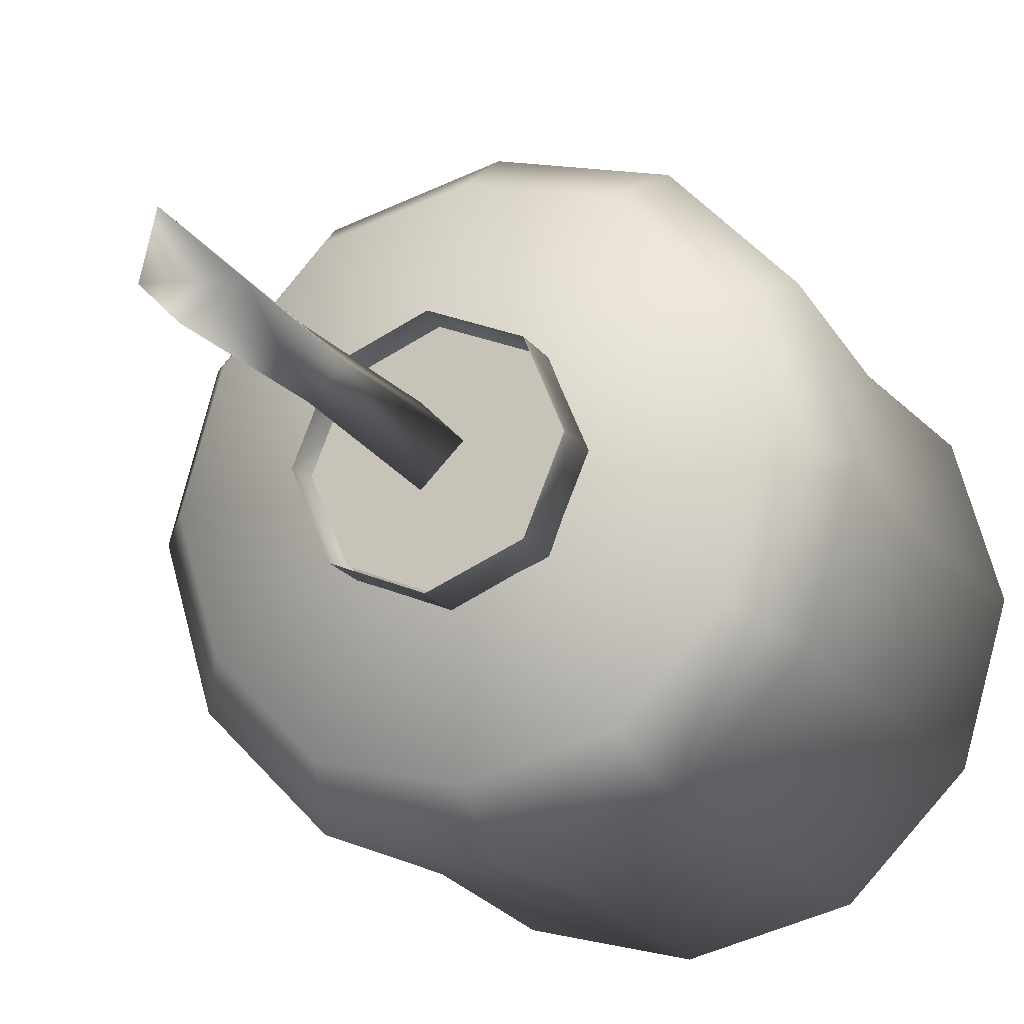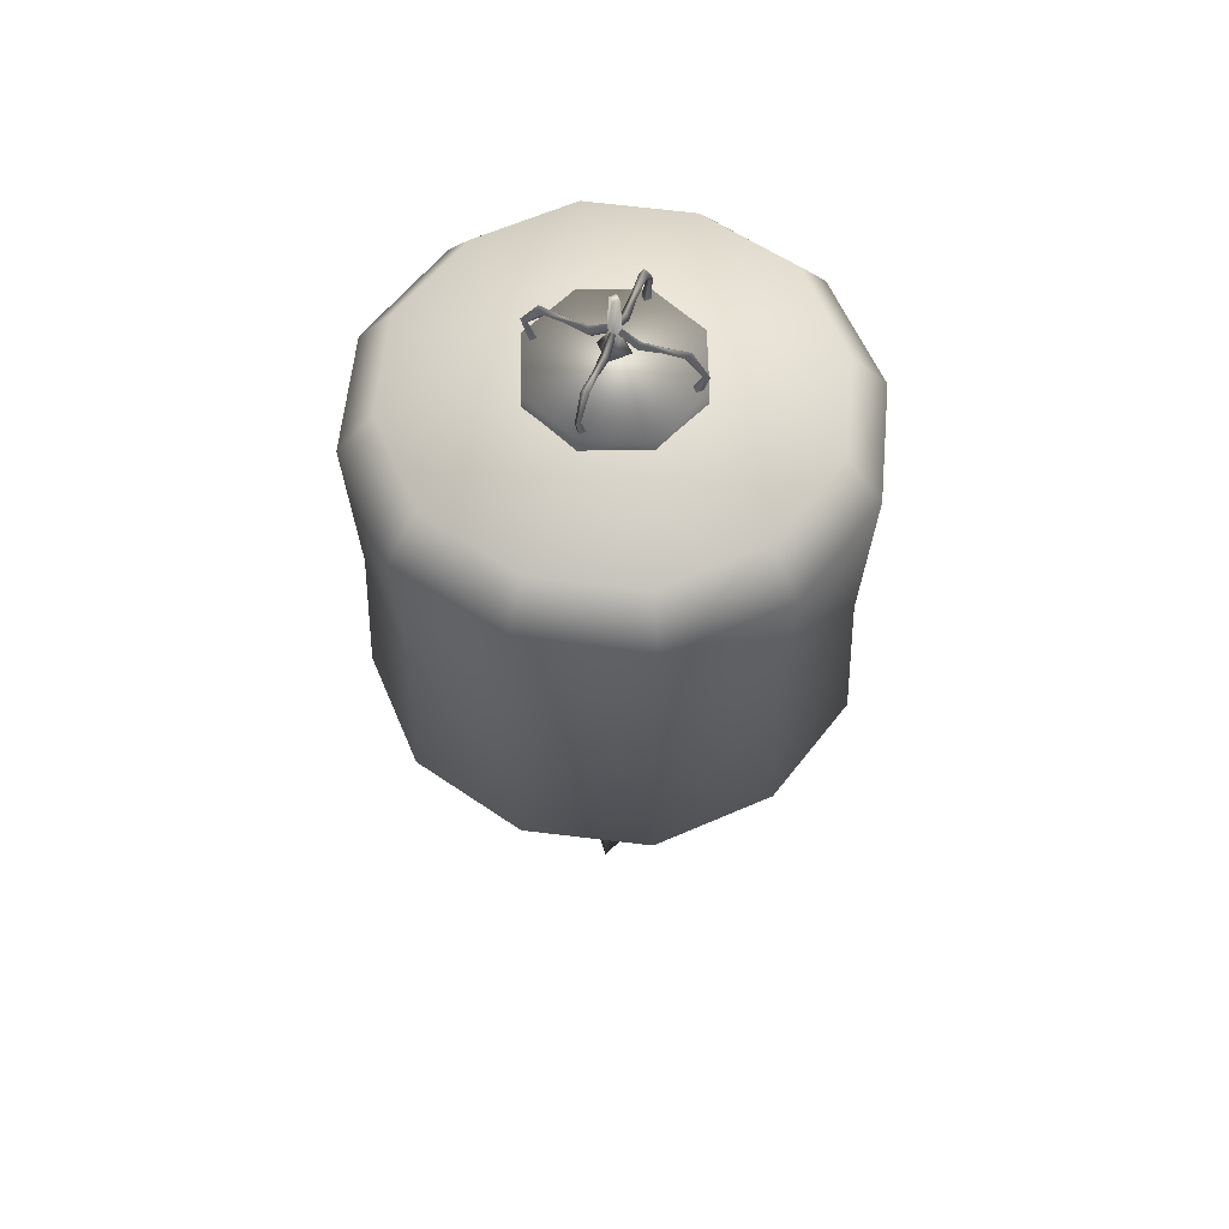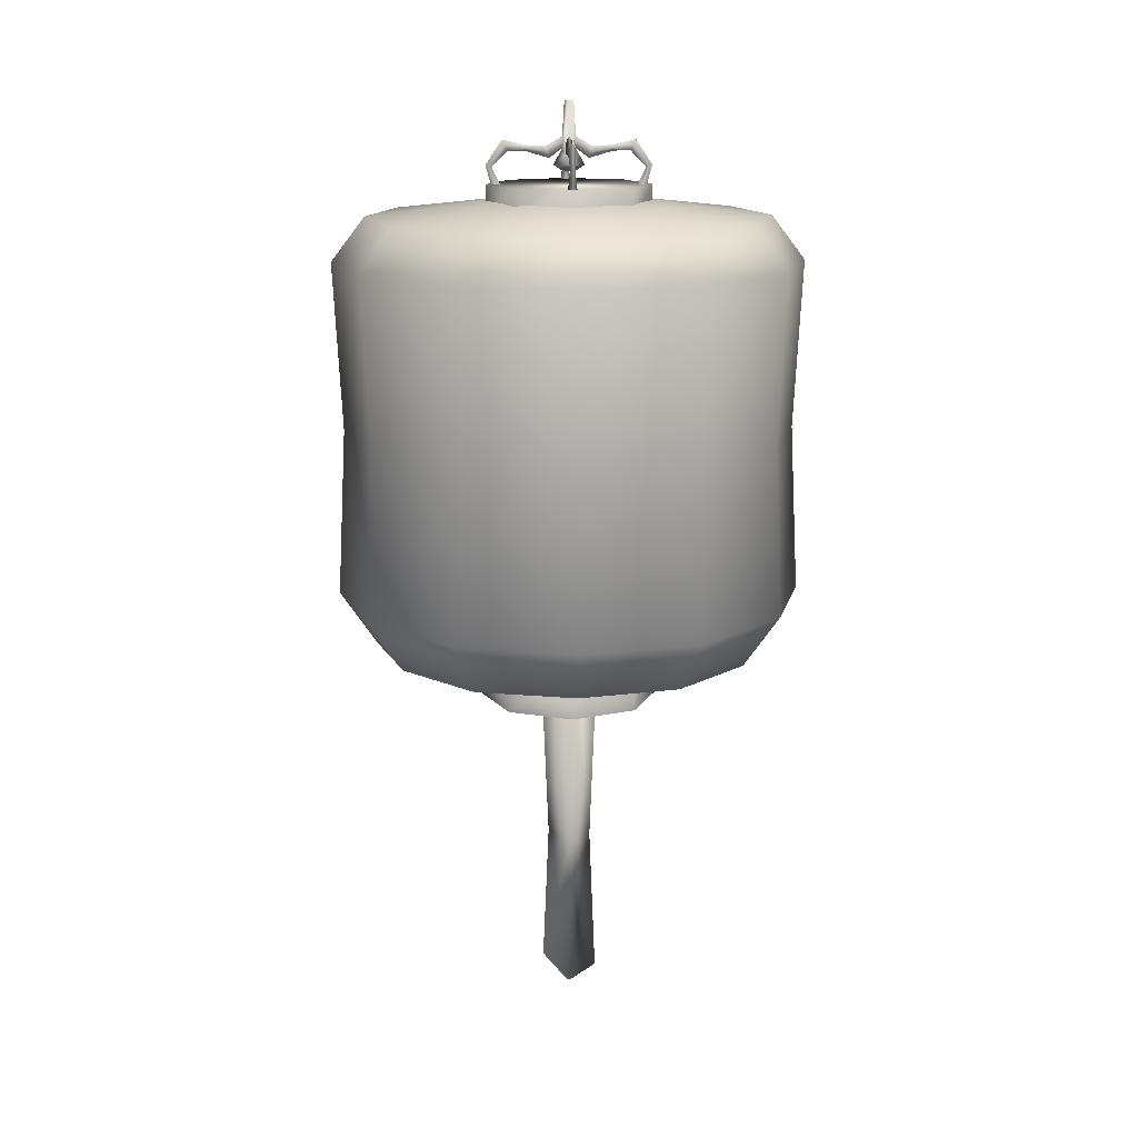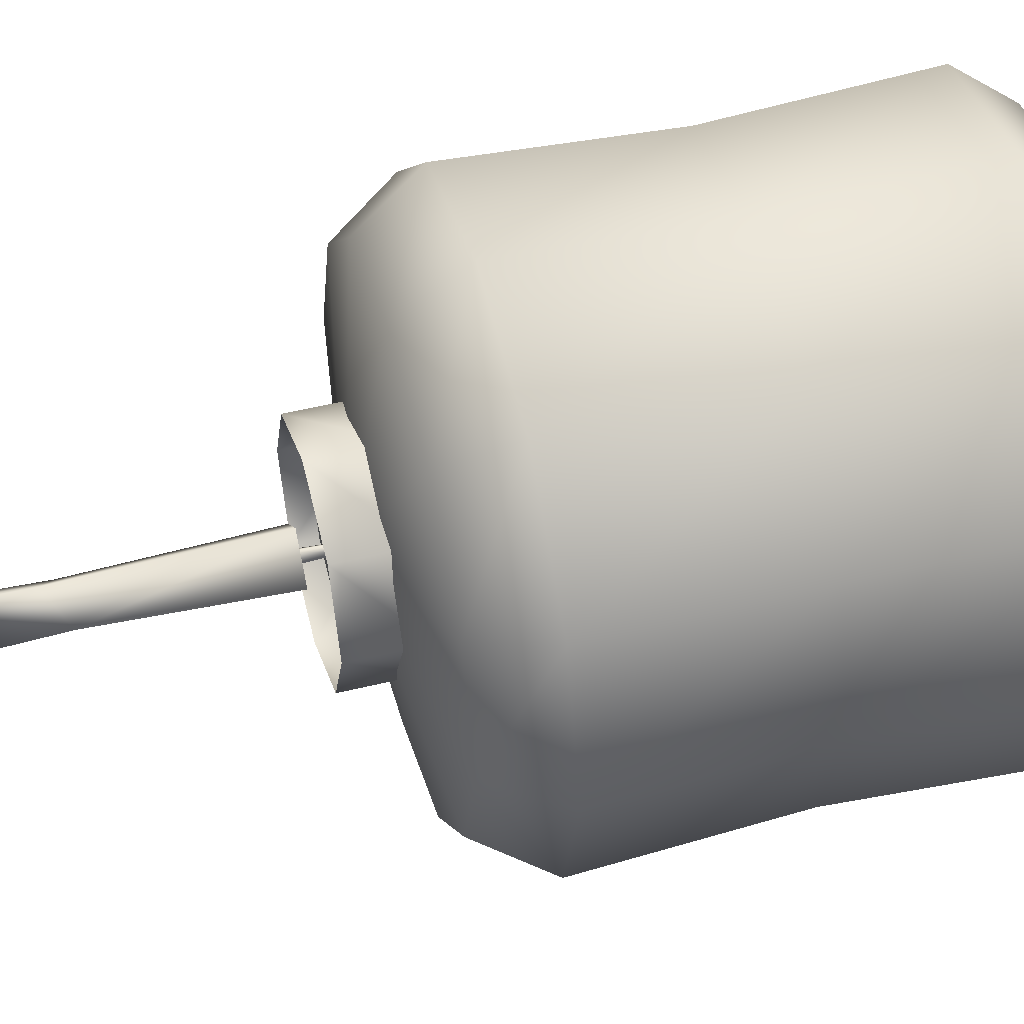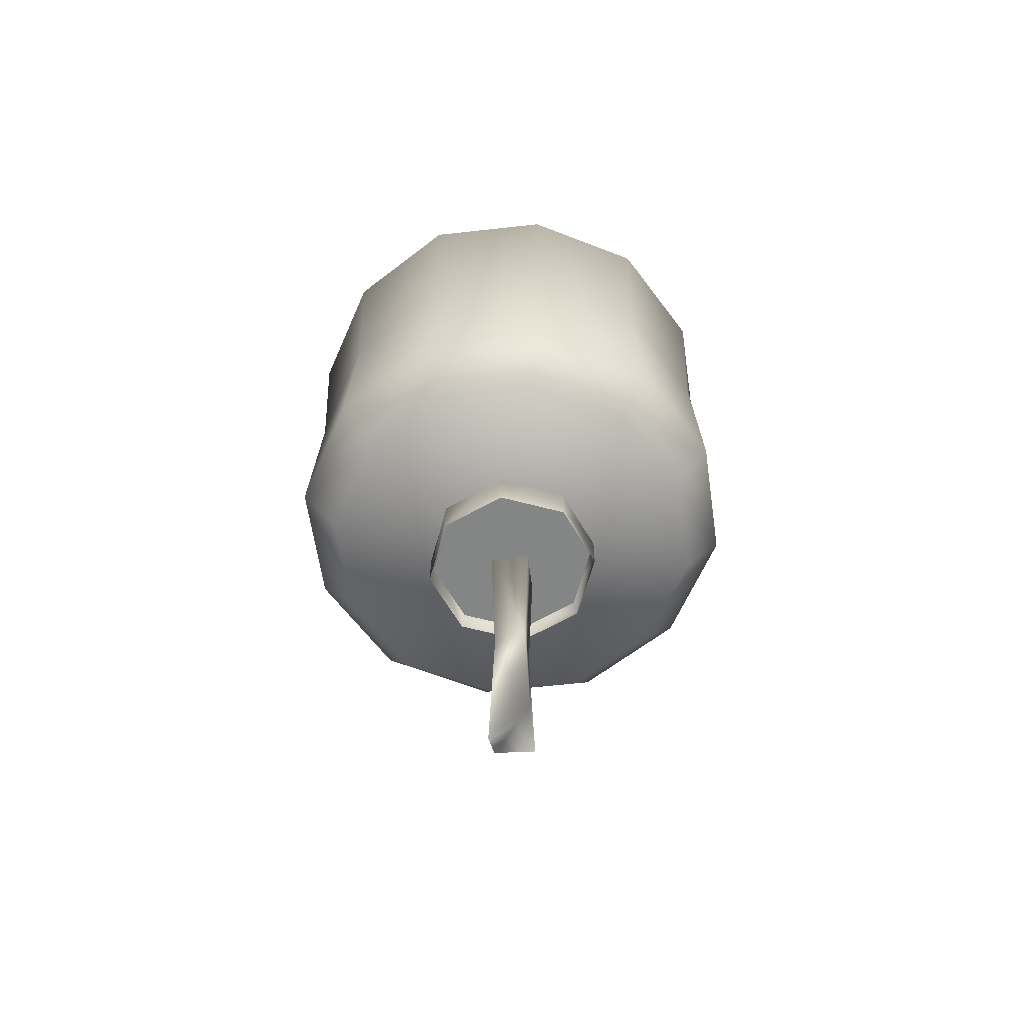
<metadata>
{"format":"obj","ext":"obj","renderer":"f3d","projection":"perspective","resolution":1024,"background":"white","views":[{"elev":-17.8,"azim":23.0,"up":"+Z"},{"elev":58.5,"azim":21.4,"up":"+Y"},{"elev":14.5,"azim":177.3,"up":"+Y"},{"elev":49.6,"azim":74.8,"up":"+Z"},{"elev":-61.6,"azim":52.4,"up":"+Y"}]}
</metadata>
<code>
v  87.86 10.39 -50
v  68.93 10.39 -17.21
v  31.07 10.39 -17.21
v  95.07 20.84 -50
v  72.53 20.84 -10.97
v  27.47 20.84 -10.97
v  93.42 53.2 -50
v  71.71 53.2 -12.4
v  28.29 53.2 -12.4
v  95.07 85.55 -50
v  72.53 85.55 -10.97
v  27.47 85.55 -10.97
v  88.58 94.07 -50
v  69.29 94.07 -16.59
v  30.71 94.07 -16.59
v  11.29 20.84 -27.65
v  12.67 53.2 -28.45
v  11.29 85.55 -27.65
v  17.03 94.07 -30.97
v  50 98.85 -50
v  82.36 10.39 -31.32
v  50 10.39 -12.64
v  17.64 10.39 -31.32
v  88.71 20.84 -27.65
v  50 20.84 -5.306
v  87.33 53.2 -28.45
v  50 53.2 -6.894
v  88.71 85.55 -27.65
v  50 85.55 -5.306
v  82.97 94.07 -30.97
v  50 94.07 -11.93
v  68.93 10.39 -82.79
v  31.07 10.39 -82.79
v  12.14 10.39 -50
v  72.53 20.84 -89.03
v  27.47 20.84 -89.03
v  4.932 20.84 -50
v  71.71 53.2 -87.6
v  28.29 53.2 -87.6
v  6.584 53.2 -50
v  72.53 85.55 -89.03
v  27.47 85.55 -89.03
v  4.932 85.55 -50
v  69.29 94.07 -83.41
v  30.71 94.07 -83.41
v  11.42 94.07 -50
v  50 4.365 -50
v  88.71 20.84 -72.35
v  87.33 53.2 -71.55
v  88.71 85.55 -72.35
v  82.97 94.07 -69.03
v  82.36 10.39 -68.68
v  50 10.39 -87.36
v  17.64 10.39 -68.68
v  50 20.84 -94.69
v  11.29 20.84 -72.35
v  50 53.2 -93.11
v  12.67 53.2 -71.55
v  50 85.55 -94.69
v  11.29 85.55 -72.35
v  50 94.07 -88.07
v  17.03 94.07 -69.03
v  50 -0.3586 -67.25
v  37.8 -0.3586 -62.2
v  32.75 -0.3586 -50
v  37.8 -0.3586 -37.8
v  50 -0.3586 -32.75
v  62.2 -0.3586 -37.8
v  67.25 -0.3586 -50
v  62.2 -0.3586 -62.2
v  50 10.99 -67.25
v  37.8 10.99 -62.2
v  32.75 10.99 -50
v  37.8 10.99 -37.8
v  50 10.99 -32.75
v  62.2 10.99 -37.8
v  67.25 10.99 -50
v  62.2 10.99 -62.2
v  50.04 10.99 -49.96
v  50 3.208 -66.46
v  38.36 3.208 -61.64
v  33.54 3.208 -50
v  38.36 3.208 -38.36
v  50 3.208 -33.54
v  61.64 3.208 -38.36
v  66.46 3.208 -50
v  61.64 3.208 -61.64
v  50 -1.729 -55.31
v  55.31 -1.729 -50
v  50 -1.729 -44.69
v  44.69 -1.729 -50
v  50 -60.18 -55.31
v  55.31 -56.74 -50
v  50 -65.35 -44.69
v  44.69 -59.31 -50
v  50 94.5 -65.74
v  38.87 94.5 -61.13
v  34.26 94.5 -50
v  38.87 94.5 -38.87
v  50 94.5 -34.26
v  61.13 94.5 -38.87
v  65.74 94.5 -50
v  61.13 94.5 -61.13
v  50 99.95 -65.74
v  38.87 99.95 -61.13
v  34.26 99.95 -50
v  38.87 99.95 -38.87
v  50 99.95 -34.26
v  61.13 99.95 -38.87
v  65.74 99.95 -50
v  61.13 99.95 -61.13
v  50.04 99.95 -49.96
v  50 102.5 -51.44
v  48.56 102.5 -50
v  50 102.5 -48.56
v  51.44 102.5 -50
v  50 115.5 -50.88
v  49.12 115.5 -50
v  50 115.5 -49.12
v  50.88 115.5 -50
v  48.56 106.2 -50
v  50 106.2 -51.44
v  50 106.2 -48.56
v  51.44 106.2 -50
v  46.99 103.6 -50
v  50 103.6 -46.99
v  53.01 103.6 -50
v  50 103.6 -53.01
v  65.72 103.5 -50
v  62.58 108.3 -50
v  58.07 107.2 -50
v  54.39 107 -50
v  51.1 108.9 -50
v  50 110.9 -50
v  64.69 99.71 -50
v  62.92 99.71 -50
v  64.53 103.2 -50
v  61.57 106.2 -50
v  58.32 106.1 -50
v  53.75 104.8 -50
v  50.3 107.4 -50
v  50 108.7 -50
v  63.8 99.71 -49.09
v  65.13 103.4 -49.52
v  62.08 107.2 -49.28
v  58.2 106.7 -49.43
v  54.07 105.9 -49.17
v  50.7 108.1 -49.48
v  50 109.8 -49.59
v  50 103.5 -34.28
v  50 108.3 -37.42
v  50 107.2 -41.93
v  50 107 -45.61
v  50 108.9 -48.9
v  50 110.9 -50
v  50 99.71 -35.31
v  50 99.71 -37.08
v  50 103.2 -35.47
v  50 106.2 -38.43
v  50 106.1 -41.68
v  50 104.8 -46.25
v  50 107.4 -49.7
v  50 108.7 -50
v  50.91 99.71 -36.2
v  50.48 103.4 -34.87
v  50.72 107.2 -37.92
v  50.57 106.7 -41.81
v  50.84 105.9 -45.93
v  50.52 108.1 -49.3
v  50.41 109.8 -50
v  34.28 103.5 -50
v  37.42 108.3 -50
v  41.93 107.2 -50
v  45.61 107 -50
v  48.9 108.9 -50
v  50 110.9 -50
v  35.31 99.71 -50
v  37.08 99.71 -50
v  35.47 103.2 -50
v  38.43 106.2 -50
v  41.68 106.1 -50
v  46.25 104.8 -50
v  49.7 107.4 -50
v  50 108.7 -50
v  36.2 99.71 -49.09
v  34.88 103.4 -49.52
v  37.93 107.2 -49.28
v  41.81 106.7 -49.43
v  45.93 105.9 -49.17
v  49.3 108.1 -49.48
v  50 109.8 -49.59
v  50 103.5 -65.72
v  50 108.3 -62.58
v  50 107.2 -58.07
v  50 107 -54.39
v  50 108.9 -51.1
v  50 110.9 -50
v  50 99.71 -64.69
v  50 99.71 -62.92
v  50 103.2 -64.53
v  50 106.2 -61.57
v  50 106.1 -58.32
v  50 104.8 -53.75
v  50 107.4 -50.3
v  50 108.7 -50
v  50.91 99.71 -63.8
v  50.48 103.4 -65.13
v  50.72 107.2 -62.08
v  50.57 106.7 -58.19
v  50.84 105.9 -54.07
v  50.52 108.1 -50.7
v  50.41 109.8 -50
v  65.72 103.5 -50
v  62.58 108.3 -50
v  58.07 107.2 -50
v  54.39 107 -50
v  51.1 108.9 -50
v  50 110.9 -50
v  64.69 99.71 -50
v  62.92 99.71 -50
v  64.53 103.2 -50
v  61.57 106.2 -50
v  58.32 106.1 -50
v  53.75 104.8 -50
v  50.3 107.4 -50
v  50 108.7 -50
v  63.8 99.71 -50.91
v  65.13 103.4 -50.48
v  62.08 107.2 -50.72
v  58.2 106.7 -50.57
v  54.07 105.9 -50.83
v  50.7 108.1 -50.52
v  50 109.8 -50.41
v  50 103.5 -34.28
v  50 108.3 -37.42
v  50 107.2 -41.93
v  50 107 -45.61
v  50 108.9 -48.9
v  50 110.9 -50
v  50 99.71 -35.31
v  50 99.71 -37.08
v  50 103.2 -35.47
v  50 106.2 -38.43
v  50 106.1 -41.68
v  50 104.8 -46.25
v  50 107.4 -49.7
v  50 108.7 -50
v  49.09 99.71 -36.2
v  49.52 103.4 -34.87
v  49.28 107.2 -37.92
v  49.43 106.7 -41.81
v  49.17 105.9 -45.93
v  49.48 108.1 -49.3
v  49.6 109.8 -50
v  34.28 103.5 -50
v  37.42 108.3 -50
v  41.93 107.2 -50
v  45.61 107 -50
v  48.9 108.9 -50
v  50 110.9 -50
v  35.31 99.71 -50
v  37.08 99.71 -50
v  35.47 103.2 -50
v  38.43 106.2 -50
v  41.68 106.1 -50
v  46.25 104.8 -50
v  49.7 107.4 -50
v  50 108.7 -50
v  36.2 99.71 -50.91
v  34.88 103.4 -50.48
v  37.93 107.2 -50.72
v  41.81 106.7 -50.57
v  45.93 105.9 -50.83
v  49.3 108.1 -50.52
v  50 109.8 -50.41
v  50 103.5 -65.72
v  50 108.3 -62.58
v  50 107.2 -58.07
v  50 107 -54.39
v  50 108.9 -51.1
v  50 110.9 -50
v  50 99.71 -64.69
v  50 99.71 -62.92
v  50 103.2 -64.53
v  50 106.2 -61.57
v  50 106.1 -58.32
v  50 104.8 -53.75
v  50 107.4 -50.3
v  50 108.7 -50
v  49.09 99.71 -63.8
v  49.52 103.4 -65.13
v  49.28 107.2 -62.08
v  49.43 106.7 -58.19
v  49.17 105.9 -54.07
v  49.48 108.1 -50.7
v  49.6 109.8 -50
v  50 4.552 -50.88
v  49.12 4.552 -50
v  50 4.552 -49.12
v  50.88 4.552 -50
v  48.56 -4.754 -50
v  50 -4.754 -51.44
v  50 -4.754 -48.56
v  51.44 -4.754 -50
v  54.15 -29.64 -50
v  50 -30.98 -54.15
v  50 -33 -45.85
v  45.85 -30.64 -50
g base
f 1 21 47
f 47 21 2
f 2 22 47
f 47 22 3
f 3 23 47
f 47 23 34
f 24 21 1
f 1 4 24
f 5 2 21
f 21 24 5
f 25 22 2
f 2 5 25
f 6 3 22
f 22 25 6
f 16 23 3
f 3 6 16
f 37 34 23
f 23 16 37
f 26 24 4
f 4 7 26
f 8 5 24
f 24 26 8
f 27 25 5
f 5 8 27
f 9 6 25
f 25 27 9
f 17 16 6
f 6 9 17
f 40 37 16
f 16 17 40
f 28 26 7
f 7 10 28
f 11 8 26
f 26 28 11
f 29 27 8
f 8 11 29
f 12 9 27
f 27 29 12
f 18 17 9
f 9 12 18
f 43 40 17
f 17 18 43
f 30 28 10
f 10 13 30
f 14 11 28
f 28 30 14
f 31 29 11
f 11 14 31
f 15 12 29
f 29 31 15
f 19 18 12
f 12 15 19
f 46 43 18
f 18 19 46
f 20 30 13
f 20 14 30
f 20 31 14
f 20 15 31
f 20 19 15
f 20 46 19
f 1 47 52
f 47 32 52
f 32 47 53
f 47 33 53
f 33 47 54
f 47 34 54
f 48 4 1
f 1 52 48
f 35 48 52
f 52 32 35
f 55 35 32
f 32 53 55
f 36 55 53
f 53 33 36
f 56 36 33
f 33 54 56
f 37 56 54
f 54 34 37
f 49 7 4
f 4 48 49
f 38 49 48
f 48 35 38
f 57 38 35
f 35 55 57
f 39 57 55
f 55 36 39
f 58 39 36
f 36 56 58
f 40 58 56
f 56 37 40
f 50 10 7
f 7 49 50
f 41 50 49
f 49 38 41
f 59 41 38
f 38 57 59
f 42 59 57
f 57 39 42
f 60 42 39
f 39 58 60
f 43 60 58
f 58 40 43
f 51 13 10
f 10 50 51
f 44 51 50
f 50 41 44
f 61 44 41
f 41 59 61
f 45 61 59
f 59 42 45
f 62 45 42
f 42 60 62
f 46 62 60
f 60 43 46
f 20 13 51
f 20 51 44
f 20 44 61
f 20 61 45
f 20 45 62
f 20 62 46
f 63 64 72
f 72 71 63
f 64 65 73
f 73 72 64
f 65 66 74
f 74 73 65
f 66 67 75
f 75 74 66
f 67 68 76
f 76 75 67
f 68 69 77
f 77 76 68
f 69 70 78
f 78 77 69
f 70 63 71
f 71 78 70
f 74 75 79
f 71 72 79
f 76 77 79
f 79 77 78
f 72 73 79
f 75 76 79
f 78 71 79
f 79 73 74
f 82 81 80
f 86 82 80
f 87 86 80
f 84 83 82
f 85 84 82
f 86 85 82
f 88 89 305
f 305 306 88
f 90 307 305
f 305 89 90
f 90 91 308
f 308 307 90
f 88 306 308
f 308 91 88
f 90 89 88
f 88 91 90
f 93 94 95
f 95 92 93
f 96 97 105
f 105 104 96
f 97 98 106
f 106 105 97
f 98 99 107
f 107 106 98
f 99 100 108
f 108 107 99
f 100 101 109
f 109 108 100
f 101 102 110
f 110 109 101
f 102 103 111
f 111 110 102
f 103 96 104
f 104 111 103
f 107 108 112
f 104 105 112
f 109 110 112
f 112 110 111
f 105 106 112
f 108 109 112
f 111 104 112
f 112 106 107
f 114 125 128
f 128 113 114
f 115 126 125
f 125 114 115
f 116 127 126
f 126 115 116
f 113 128 127
f 127 116 113
f 115 114 113
f 113 116 115
f 118 119 120
f 120 117 118
f 118 117 122
f 122 121 118
f 119 118 121
f 121 123 119
f 120 119 123
f 123 124 120
f 117 120 124
f 124 122 117
f 121 122 128
f 128 125 121
f 123 121 125
f 125 126 123
f 124 123 126
f 126 127 124
f 122 124 127
f 127 128 122
f 135 129 144
f 144 143 135
f 129 130 145
f 145 144 129
f 131 146 145
f 145 130 131
f 132 147 146
f 146 131 132
f 132 133 148
f 148 147 132
f 133 134 149
f 149 148 133
f 137 136 143
f 143 144 137
f 138 137 144
f 144 145 138
f 146 139 138
f 138 145 146
f 147 140 139
f 139 146 147
f 141 140 147
f 147 148 141
f 142 141 148
f 148 149 142
f 156 164 165
f 165 150 156
f 150 165 166
f 166 151 150
f 152 151 166
f 166 167 152
f 153 152 167
f 167 168 153
f 153 168 169
f 169 154 153
f 154 169 170
f 170 155 154
f 158 165 164
f 164 157 158
f 159 166 165
f 165 158 159
f 167 166 159
f 159 160 167
f 168 167 160
f 160 161 168
f 162 169 168
f 168 161 162
f 163 170 169
f 169 162 163
f 177 185 186
f 186 171 177
f 171 186 187
f 187 172 171
f 173 172 187
f 187 188 173
f 174 173 188
f 188 189 174
f 174 189 190
f 190 175 174
f 175 190 191
f 191 176 175
f 179 186 185
f 185 178 179
f 180 187 186
f 186 179 180
f 188 187 180
f 180 181 188
f 189 188 181
f 181 182 189
f 183 190 189
f 189 182 183
f 184 191 190
f 190 183 184
f 198 192 207
f 207 206 198
f 192 193 208
f 208 207 192
f 194 209 208
f 208 193 194
f 195 210 209
f 209 194 195
f 195 196 211
f 211 210 195
f 196 197 212
f 212 211 196
f 200 199 206
f 206 207 200
f 201 200 207
f 207 208 201
f 209 202 201
f 201 208 209
f 210 203 202
f 202 209 210
f 204 203 210
f 210 211 204
f 205 204 211
f 211 212 205
f 219 227 228
f 228 213 219
f 213 228 229
f 229 214 213
f 215 214 229
f 229 230 215
f 216 215 230
f 230 231 216
f 216 231 232
f 232 217 216
f 217 232 233
f 233 218 217
f 221 228 227
f 227 220 221
f 222 229 228
f 228 221 222
f 230 229 222
f 222 223 230
f 231 230 223
f 223 224 231
f 225 232 231
f 231 224 225
f 226 233 232
f 232 225 226
f 240 234 249
f 249 248 240
f 234 235 250
f 250 249 234
f 236 251 250
f 250 235 236
f 237 252 251
f 251 236 237
f 237 238 253
f 253 252 237
f 238 239 254
f 254 253 238
f 242 241 248
f 248 249 242
f 243 242 249
f 249 250 243
f 251 244 243
f 243 250 251
f 252 245 244
f 244 251 252
f 246 245 252
f 252 253 246
f 247 246 253
f 253 254 247
f 261 255 270
f 270 269 261
f 255 256 271
f 271 270 255
f 257 272 271
f 271 256 257
f 258 273 272
f 272 257 258
f 258 259 274
f 274 273 258
f 259 260 275
f 275 274 259
f 263 262 269
f 269 270 263
f 264 263 270
f 270 271 264
f 272 265 264
f 264 271 272
f 273 266 265
f 265 272 273
f 267 266 273
f 273 274 267
f 268 267 274
f 274 275 268
f 282 290 291
f 291 276 282
f 276 291 292
f 292 277 276
f 278 277 292
f 292 293 278
f 279 278 293
f 293 294 279
f 279 294 295
f 295 280 279
f 280 295 296
f 296 281 280
f 284 291 290
f 290 283 284
f 285 292 291
f 291 284 285
f 293 292 285
f 285 286 293
f 294 293 286
f 286 287 294
f 288 295 294
f 294 287 288
f 289 296 295
f 295 288 289
f 298 297 302
f 302 301 298
f 299 298 301
f 301 303 299
f 300 299 303
f 303 304 300
f 297 300 304
f 304 302 297
f 93 92 306
f 306 305 93
f 307 94 93
f 93 305 307
f 95 94 307
f 307 308 95
f 306 92 95
f 95 308 306
g

</code>
